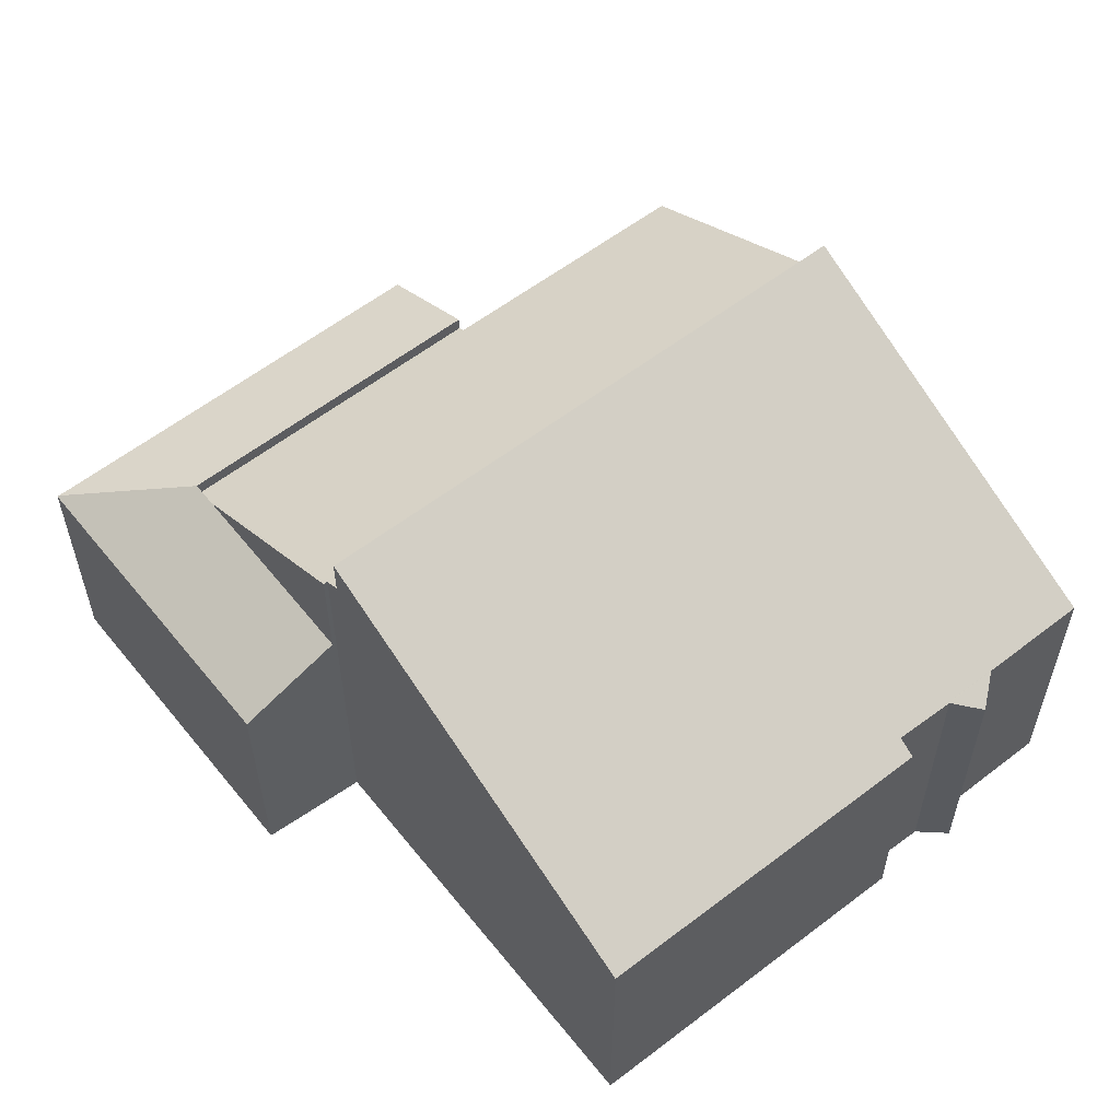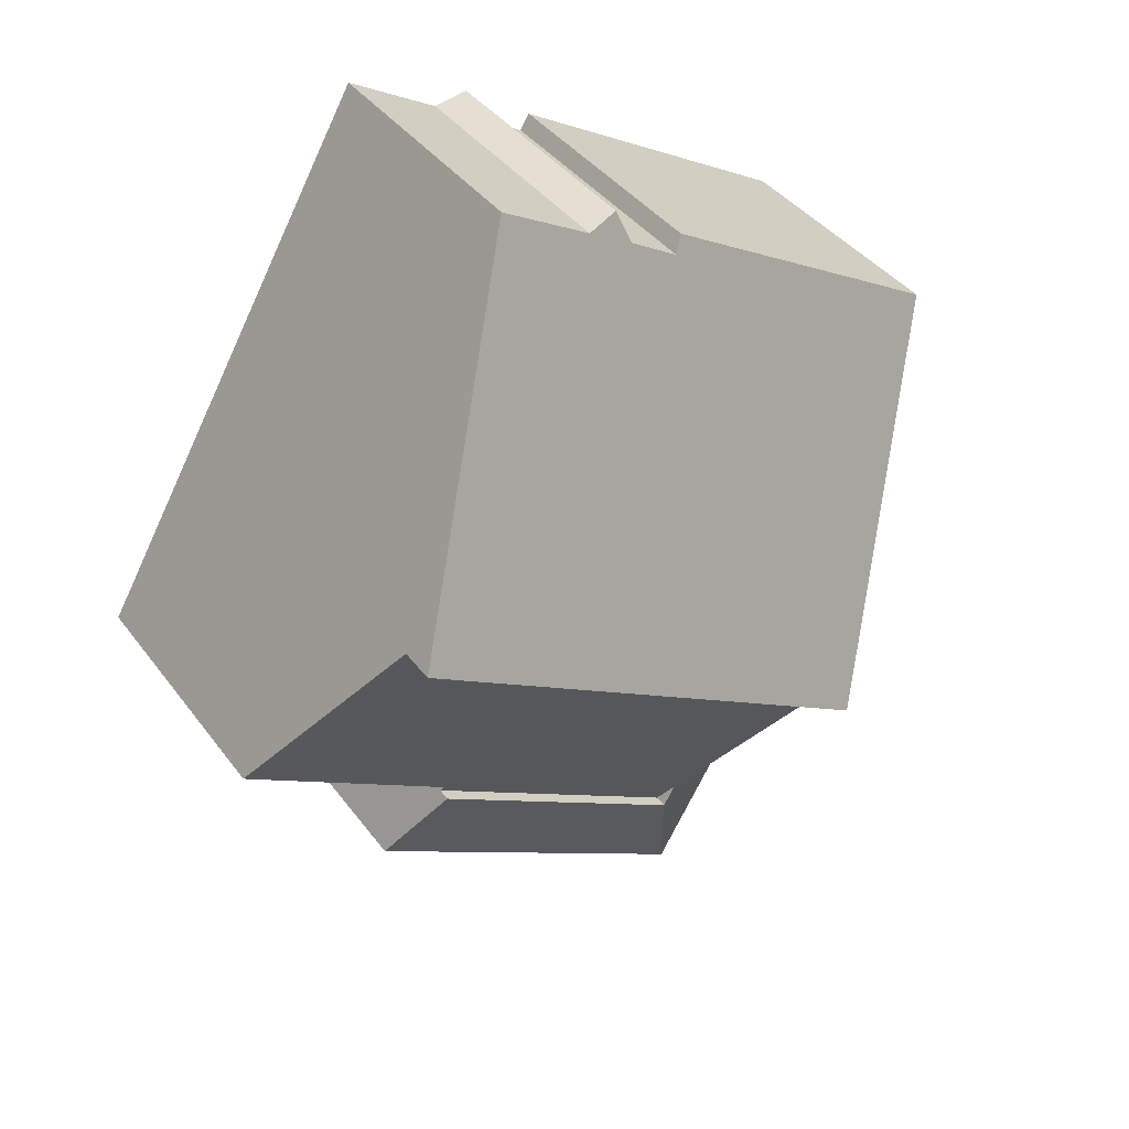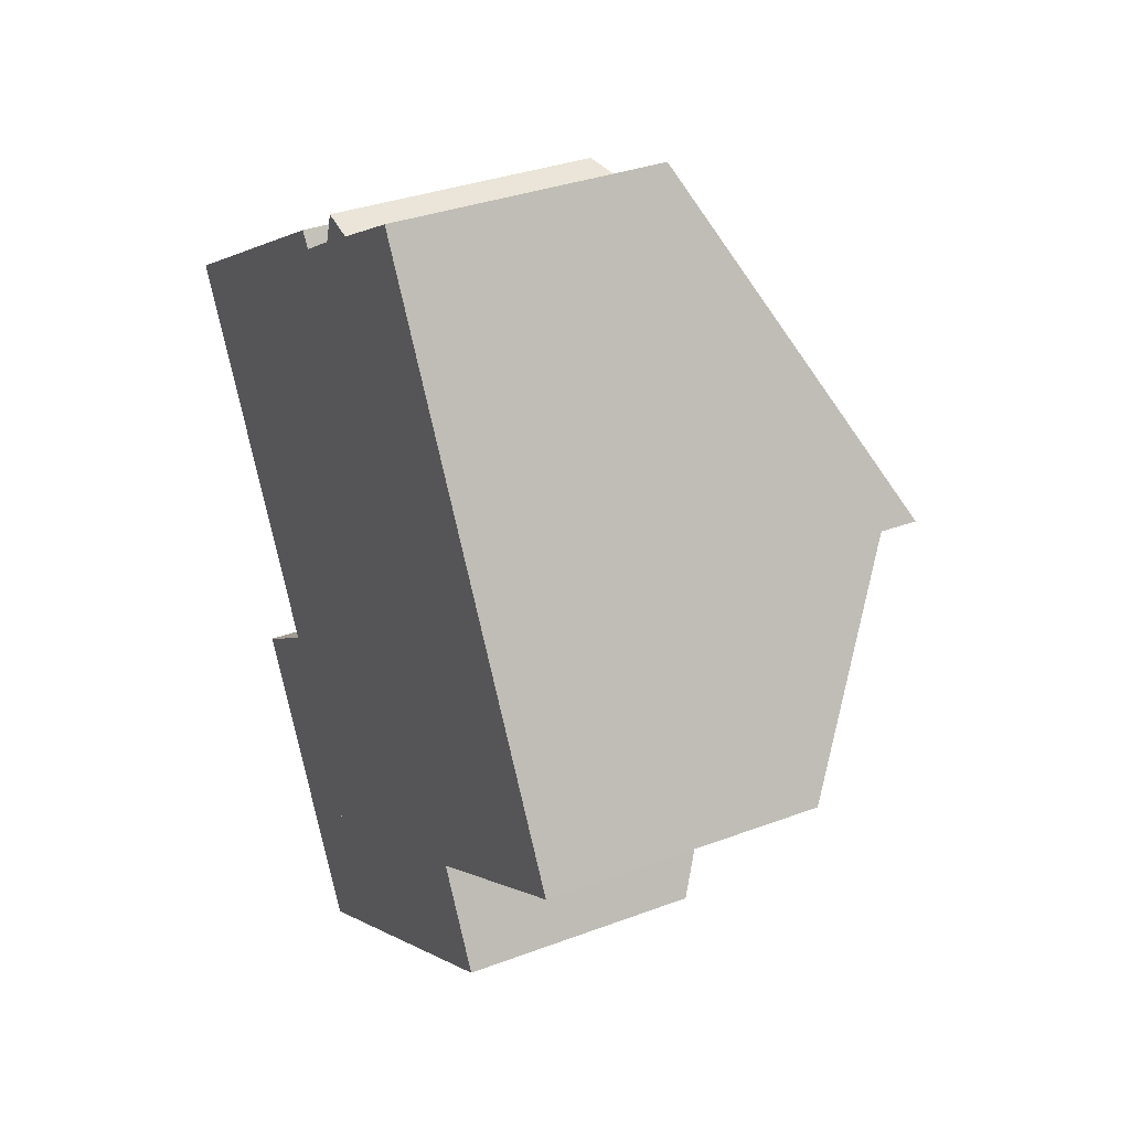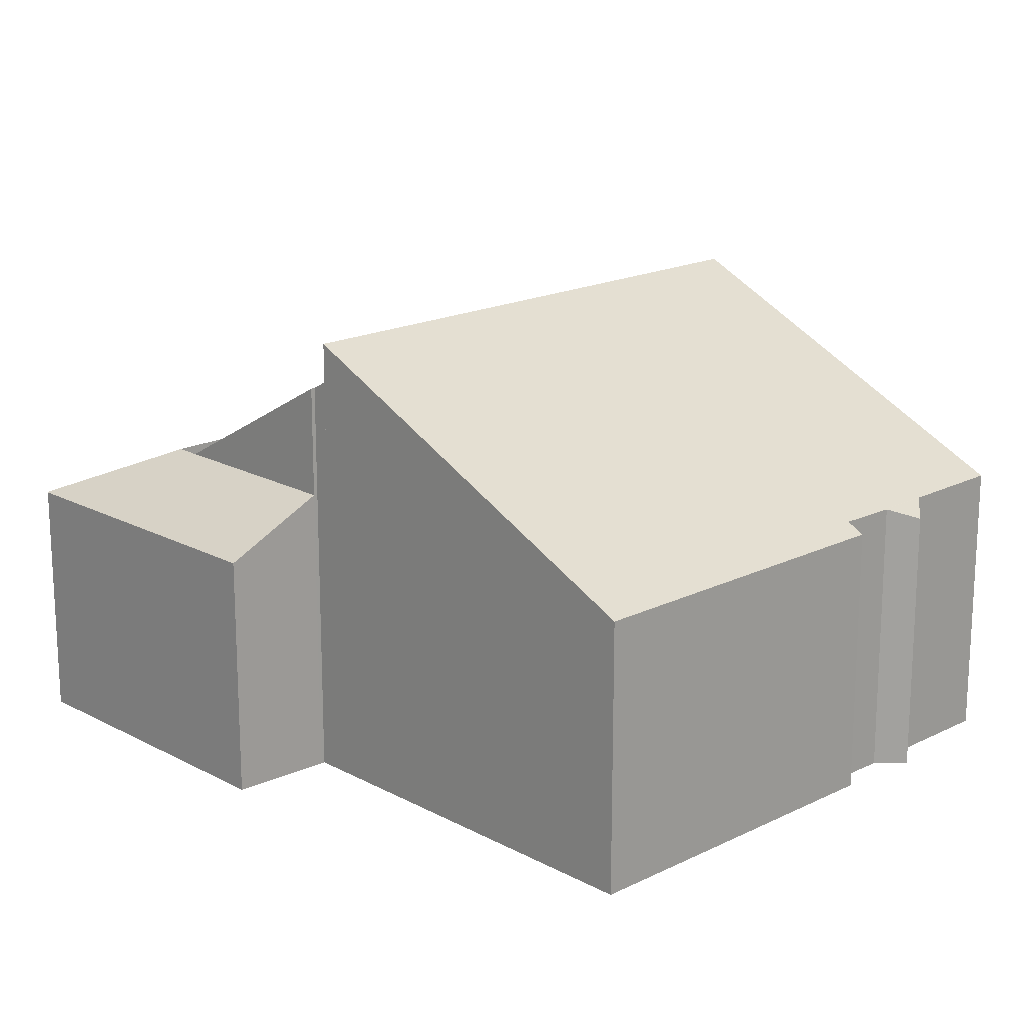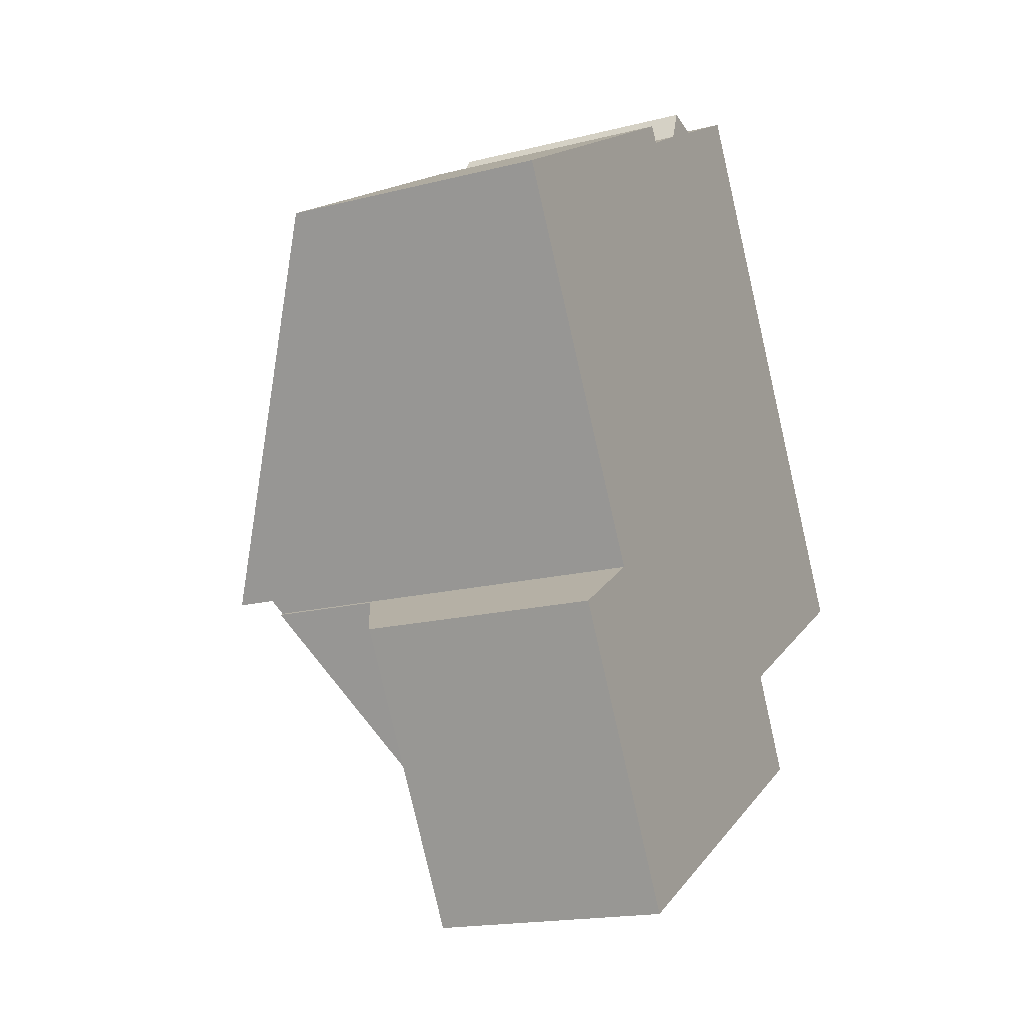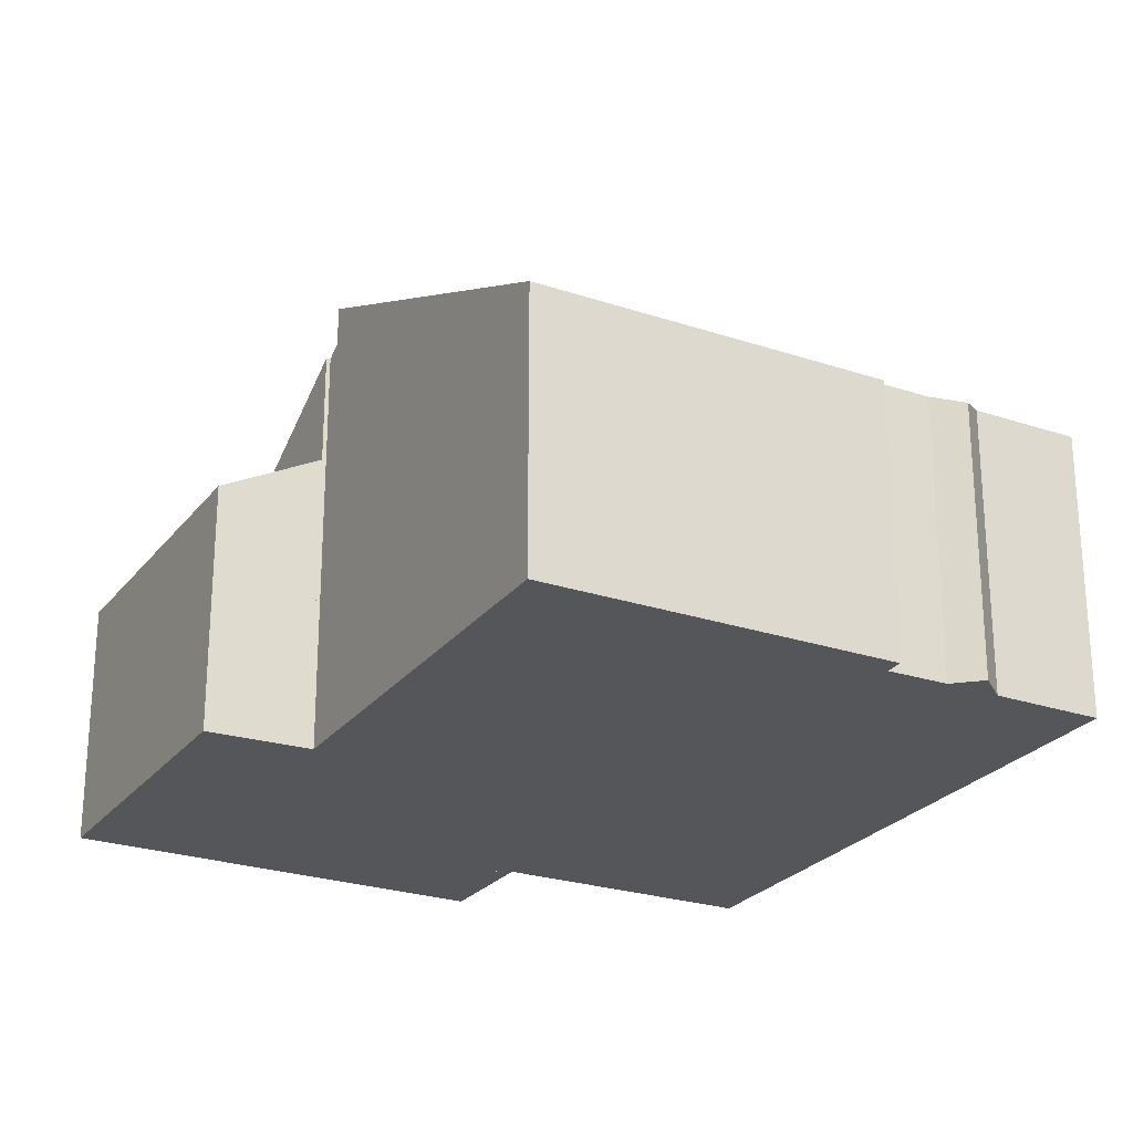
<metadata>
{"format":"obj","ext":"obj","renderer":"f3d","projection":"perspective","resolution":1024,"background":"white","views":[{"elev":58.9,"azim":-68.4,"up":"+Y"},{"elev":39.5,"azim":147.3,"up":"+Z"},{"elev":34.0,"azim":63.0,"up":"+Z"},{"elev":18.1,"azim":-73.8,"up":"+Y"},{"elev":-17.6,"azim":-63.3,"up":"+Z"},{"elev":-25.2,"azim":-58.5,"up":"+Y"}]}
</metadata>
<code>
v  5.011 7.194 -8.865
v  5.616 5.965 -14.86
v  2.95 5.978 -10.2
v  7.446 7.194 -13.08
v  6.898 5.959 -17.1
v  7.763 7.194 -13.62
v  6.93 5.978 -17.08
v  15.79 5.978 -11.99
v  14.54 7.194 -9.729
v  9.056 5.978 -15.86
v  15.79 7.341e-16 -11.99
v  6.898 1.047e-15 -17.1
v  9.056 9.711e-16 -15.86
v  6.93 1.046e-15 -17.08
v  2.95 6.244e-16 -10.2
v  5.616 9.098e-16 -14.86
v  5.011 5.428e-16 -8.865
v  7.763 8.343e-16 -13.62
v  14.54 5.957e-16 -9.729
v  7.446 8.007e-16 -13.08
v  7.453 6.622 4.326
v  7.701 6.831 3.939
v  6.868 6.622 3.986
v  9.234 6.567 5.5
v  10.11 6.83 5.337
v  8.962 6.821 4.696
v  0 6.621 4.054e-16
v  11.75 11.08 -4.506
v  4.905 11.08 -8.482
v  17.06 11.08 -1.426
v  12.41 6.839 6.651
v  10.11 -3.268e-16 5.337
v  9.234 -3.368e-16 5.5
v  12.41 -4.073e-16 6.651
v  0 0 0
v  6.868 -2.441e-16 3.986
v  7.453 -2.649e-16 4.326
v  7.701 -2.412e-16 3.939
v  8.962 -2.875e-16 4.696
v  17.06 8.732e-17 -1.426
v  4.905 5.194e-16 -8.482
v  11.75 2.759e-16 -4.506
v  5.011 9.907 -8.865
v  5.095 9.91 -8.811
v  7.763 6.845 -13.62
v  14.47 6.925 -9.587
v  14.54 6.834 -9.729
v  11.75 10.13 -4.506
v  4.905 10.12 -8.482
v  14.62 6.926 -9.494
v  17.06 10.13 -1.426
v  19.91 6.967 -6.377
v  5.095 5.395e-16 -8.811
v  19.91 3.905e-16 -6.377
v  14.47 5.87e-16 -9.587
v  14.62 5.813e-16 -9.494
g defaultobject
f 1 2 3
f 2 1 4
f 2 4 5
f 5 4 6
f 5 6 7
f 8 6 9
f 6 8 10
f 6 10 7
f 11 10 8
f 10 11 7
f 7 11 5
f 5 11 12
f 12 11 13
f 12 13 14
f 12 2 5
f 2 12 3
f 3 12 15
f 15 12 16
f 3 17 1
f 17 3 15
f 18 9 6
f 9 18 19
f 17 4 1
f 4 17 6
f 6 17 18
f 18 17 20
f 19 8 9
f 8 19 11
f 16 17 15
f 17 16 20
f 20 16 12
f 20 12 18
f 18 12 19
f 19 12 14
f 19 14 13
f 19 13 11
f 21 22 23
f 24 25 26
f 27 28 29
f 28 27 30
f 30 27 23
f 30 23 22
f 30 22 31
f 31 22 25
f 25 22 26
f 24 32 25
f 32 24 33
f 25 34 31
f 34 25 32
f 35 23 27
f 23 35 36
f 23 36 21
f 21 36 37
f 38 26 22
f 26 38 39
f 31 40 30
f 40 31 34
f 21 38 22
f 38 21 37
f 40 28 30
f 28 40 29
f 29 40 41
f 41 40 42
f 41 27 29
f 27 41 35
f 39 24 26
f 24 39 33
f 42 35 41
f 35 42 40
f 35 40 38
f 38 40 34
f 38 34 32
f 38 32 39
f 33 39 32
f 38 36 35
f 36 38 37
f 43 44 4
f 45 46 47
f 46 45 48
f 48 45 44
f 48 44 49
f 44 45 4
f 50 51 52
f 51 50 48
f 48 50 46
f 41 48 49
f 48 41 51
f 51 41 42
f 51 42 40
f 43 53 44
f 53 43 17
f 40 52 51
f 52 40 54
f 55 47 46
f 47 55 19
f 54 50 52
f 50 54 46
f 46 54 55
f 55 54 56
f 47 18 45
f 18 47 19
f 4 17 43
f 17 4 45
f 17 45 18
f 17 18 20
f 44 41 49
f 41 44 53
f 19 20 18
f 20 19 55
f 20 55 56
f 20 56 54
f 20 54 17
f 17 54 40
f 17 40 53
f 53 40 42
f 53 42 41

</code>
